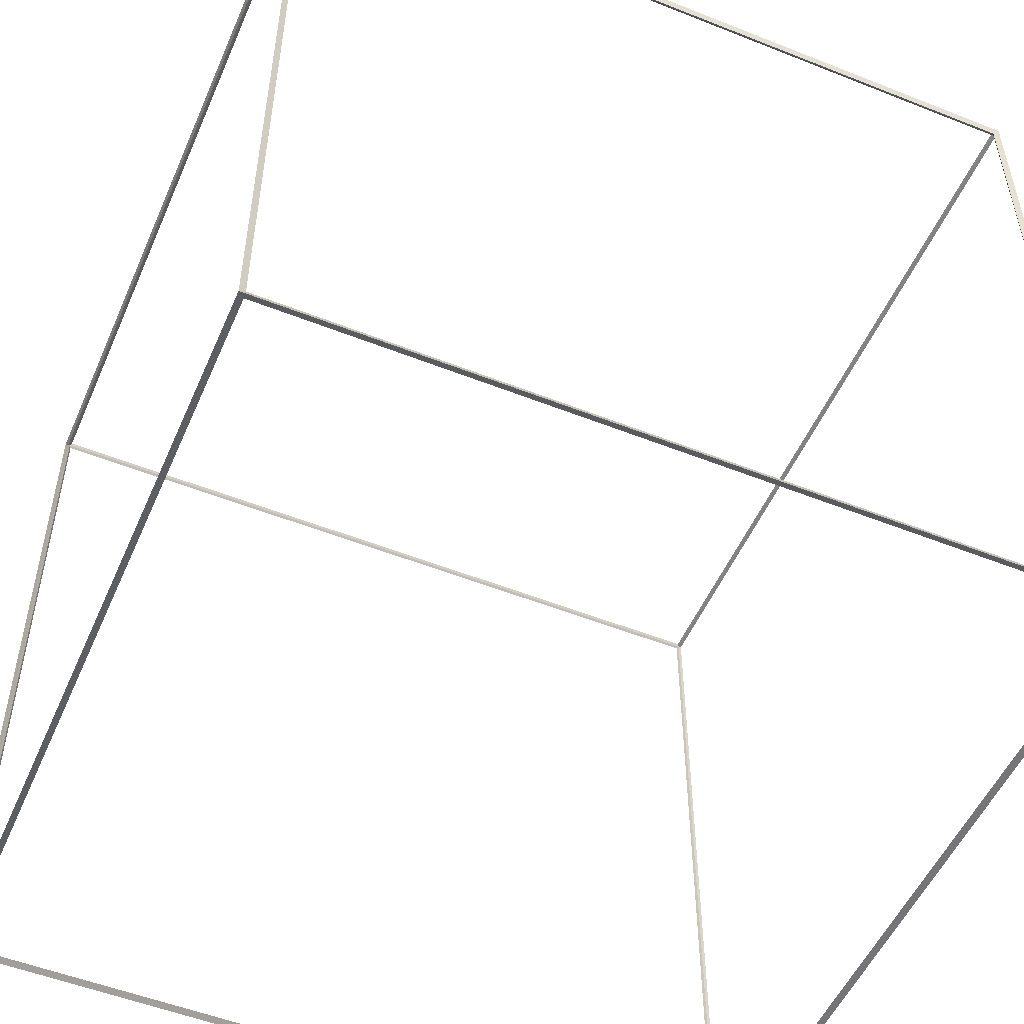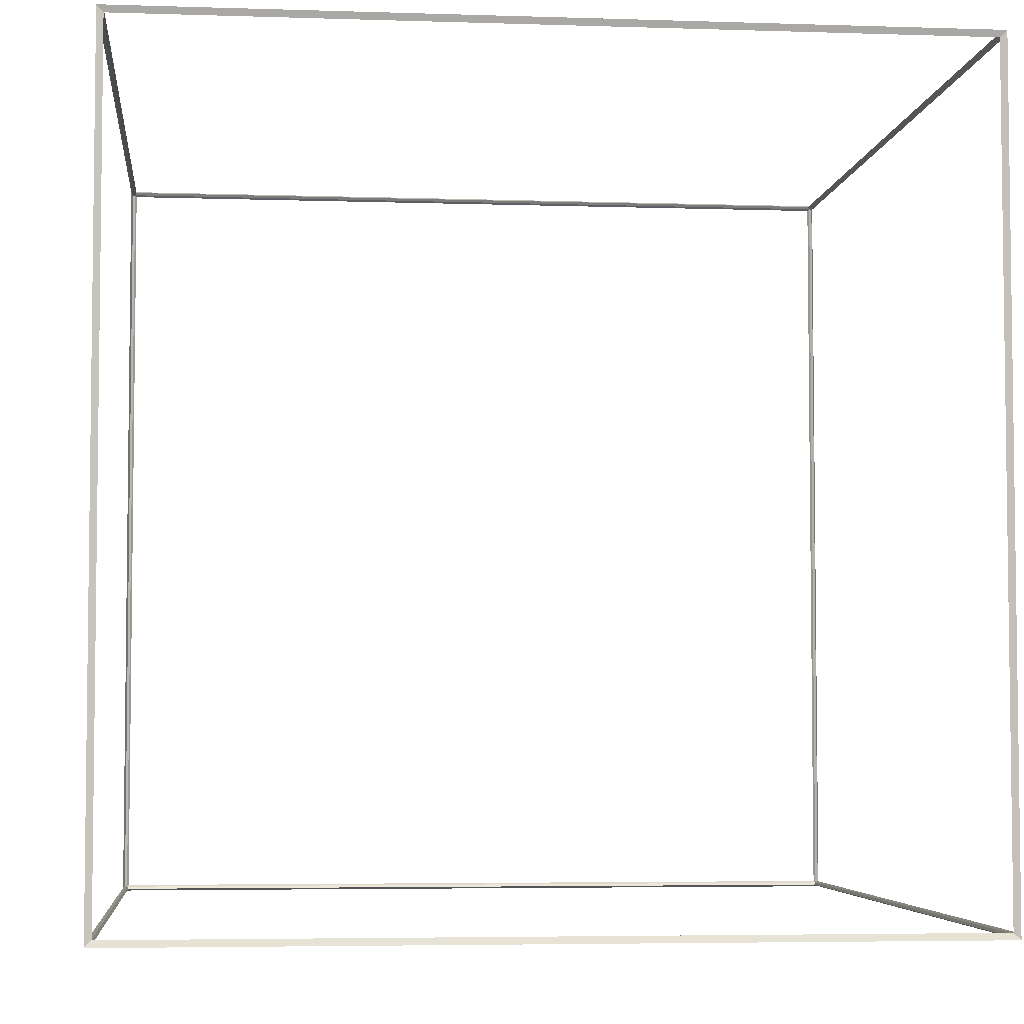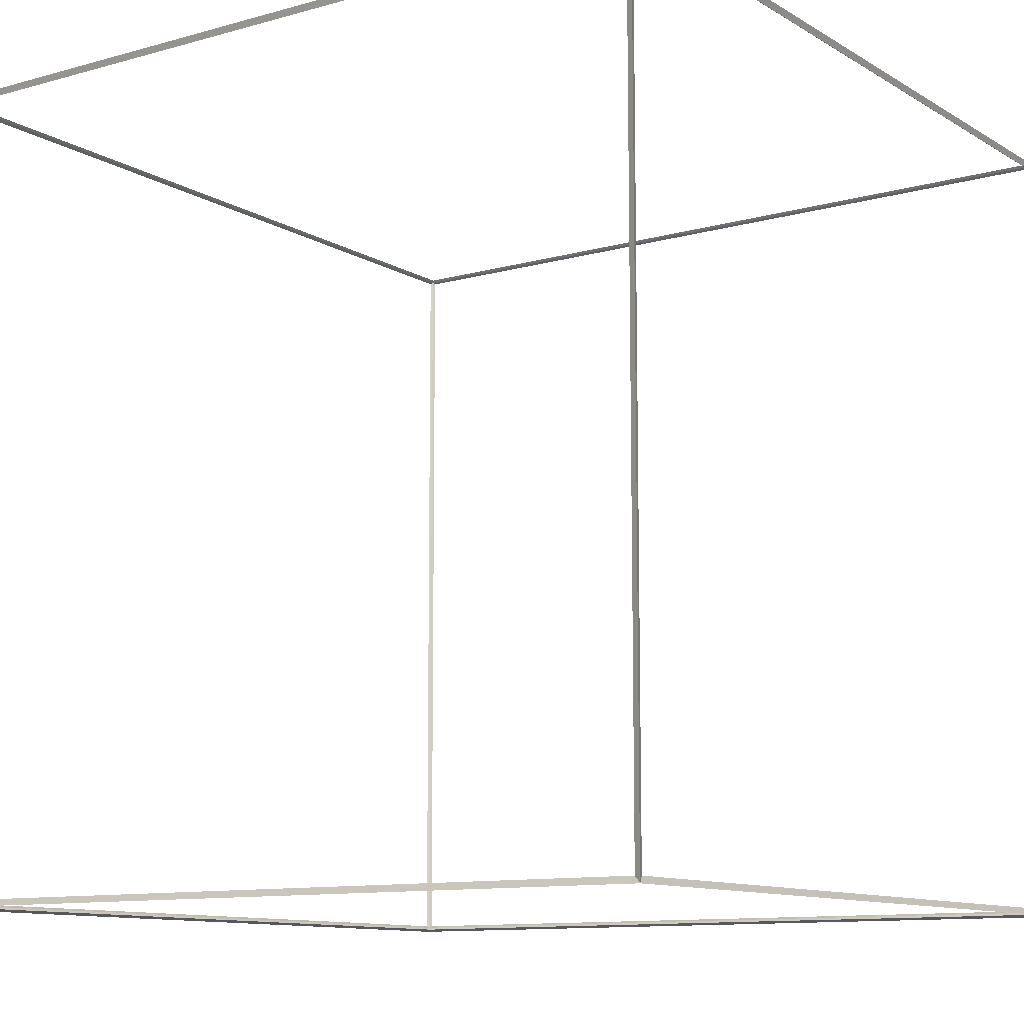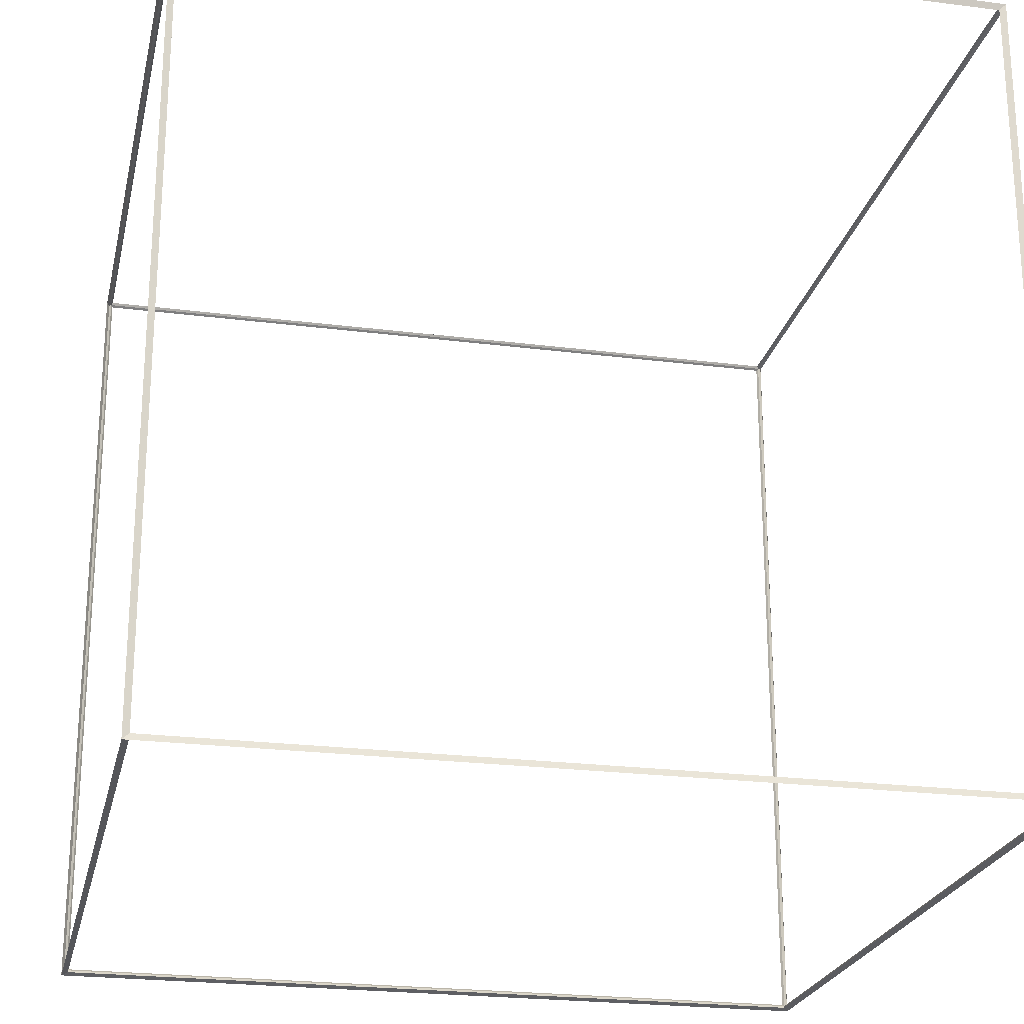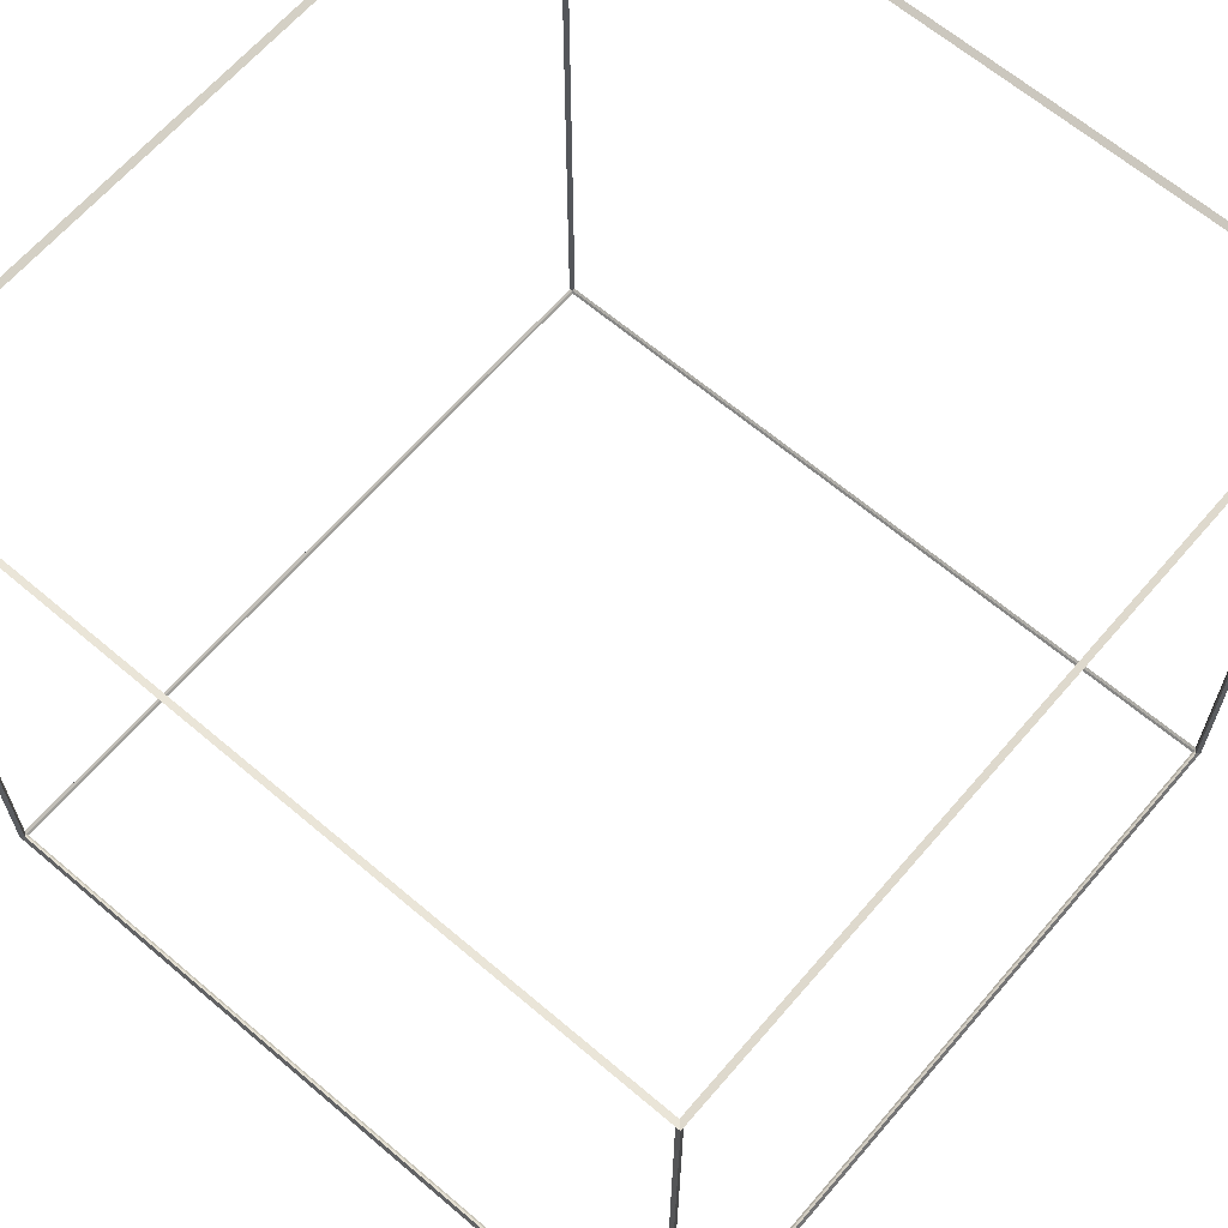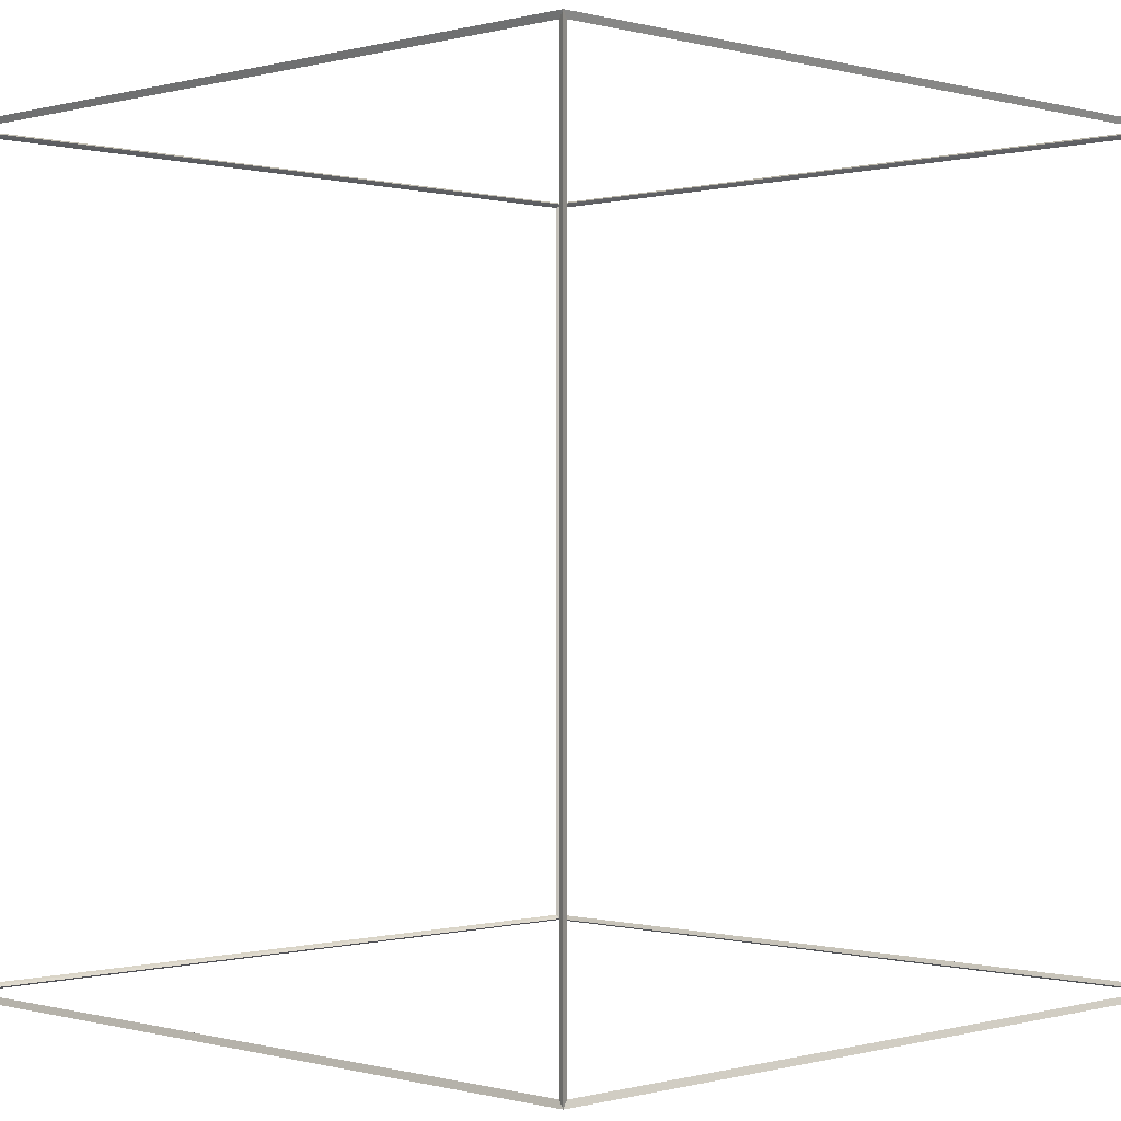
<metadata>
{"format":"obj","ext":"obj","renderer":"f3d","projection":"perspective","resolution":1024,"background":"white","views":[{"elev":-52.2,"azim":156.8,"up":"+Z"},{"elev":-4.7,"azim":84.0,"up":"+Z"},{"elev":-10.9,"azim":34.9,"up":"+Y"},{"elev":-23.4,"azim":77.8,"up":"+Z"},{"elev":64.5,"azim":40.6,"up":"+Z"},{"elev":-0.1,"azim":44.8,"up":"+Y"}]}
</metadata>
<code>
o Cube
v 0.9942 -0.9942 -0.9942
v 1.006 -1.006 -1.006
v 0.9942 -0.9942 0.9942
v 1.006 -1.006 1.006
v -0.9942 -0.9942 0.9942
v -1.006 -1.006 1.006
v -0.9942 -0.9942 -0.9942
v -1.006 -1.006 -1.006
v 0.9942 0.9942 -0.9942
v 1.006 1.006 -1.006
v 0.9942 0.9942 0.9942
v 1.006 1.006 1.006
v -0.9942 0.9942 0.9942
v -1.006 1.006 1.006
v -0.9942 0.9942 -0.9942
v -1.006 1.006 -1.006
v 0.99 -1 -0.99
v 0.99 -1 0.99
v -0.99 -1 0.99
v -0.99 -1 -0.99
v 0.99 1 -0.99
v -0.99 1 -0.99
v -0.99 1 0.99
v 0.99 1 0.99
v 1 -0.99 -0.99
v 1 0.99 -0.99
v 1 0.99 0.99
v 1 -0.99 0.99
v 0.99 -0.99 1
v 0.99 0.99 1
v -0.99 0.99 1
v -0.99 -0.99 1
v -1 -0.99 0.99
v -1 0.99 0.99
v -1 0.99 -0.99
v -1 -0.99 -0.99
v 0.99 0.99 -1
v 0.99 -0.99 -1
v -0.99 -0.99 -1
v -0.99 0.99 -1
f 18 1 17
f 17 4 18
f 19 3 18
f 18 6 19
f 20 5 19
f 19 8 20
f 17 7 20
f 17 8 2
f 22 9 21
f 21 16 22
f 23 15 22
f 22 14 23
f 23 11 13
f 23 12 24
f 21 11 24
f 24 10 21
f 26 1 25
f 25 10 26
f 27 9 26
f 26 12 27
f 28 11 27
f 27 4 28
f 25 3 28
f 28 2 25
f 30 3 29
f 29 12 30
f 31 11 30
f 30 14 31
f 32 13 31
f 31 6 32
f 29 5 32
f 32 4 29
f 33 13 5
f 33 14 34
f 35 13 34
f 35 14 16
f 36 15 35
f 35 8 36
f 33 7 36
f 36 6 33
f 37 1 9
f 37 2 38
f 38 7 1
f 38 8 39
f 39 15 7
f 39 16 40
f 37 15 40
f 37 16 10
f 18 3 1
f 17 2 4
f 19 5 3
f 18 4 6
f 20 7 5
f 19 6 8
f 17 1 7
f 17 20 8
f 22 15 9
f 21 10 16
f 23 13 15
f 22 16 14
f 23 24 11
f 23 14 12
f 21 9 11
f 24 12 10
f 26 9 1
f 25 2 10
f 27 11 9
f 26 10 12
f 28 3 11
f 27 12 4
f 25 1 3
f 28 4 2
f 30 11 3
f 29 4 12
f 31 13 11
f 30 12 14
f 32 5 13
f 31 14 6
f 29 3 5
f 32 6 4
f 33 34 13
f 33 6 14
f 35 15 13
f 35 34 14
f 36 7 15
f 35 16 8
f 33 5 7
f 36 8 6
f 37 38 1
f 37 10 2
f 38 39 7
f 38 2 8
f 39 40 15
f 39 8 16
f 37 9 15
f 37 40 16

</code>
